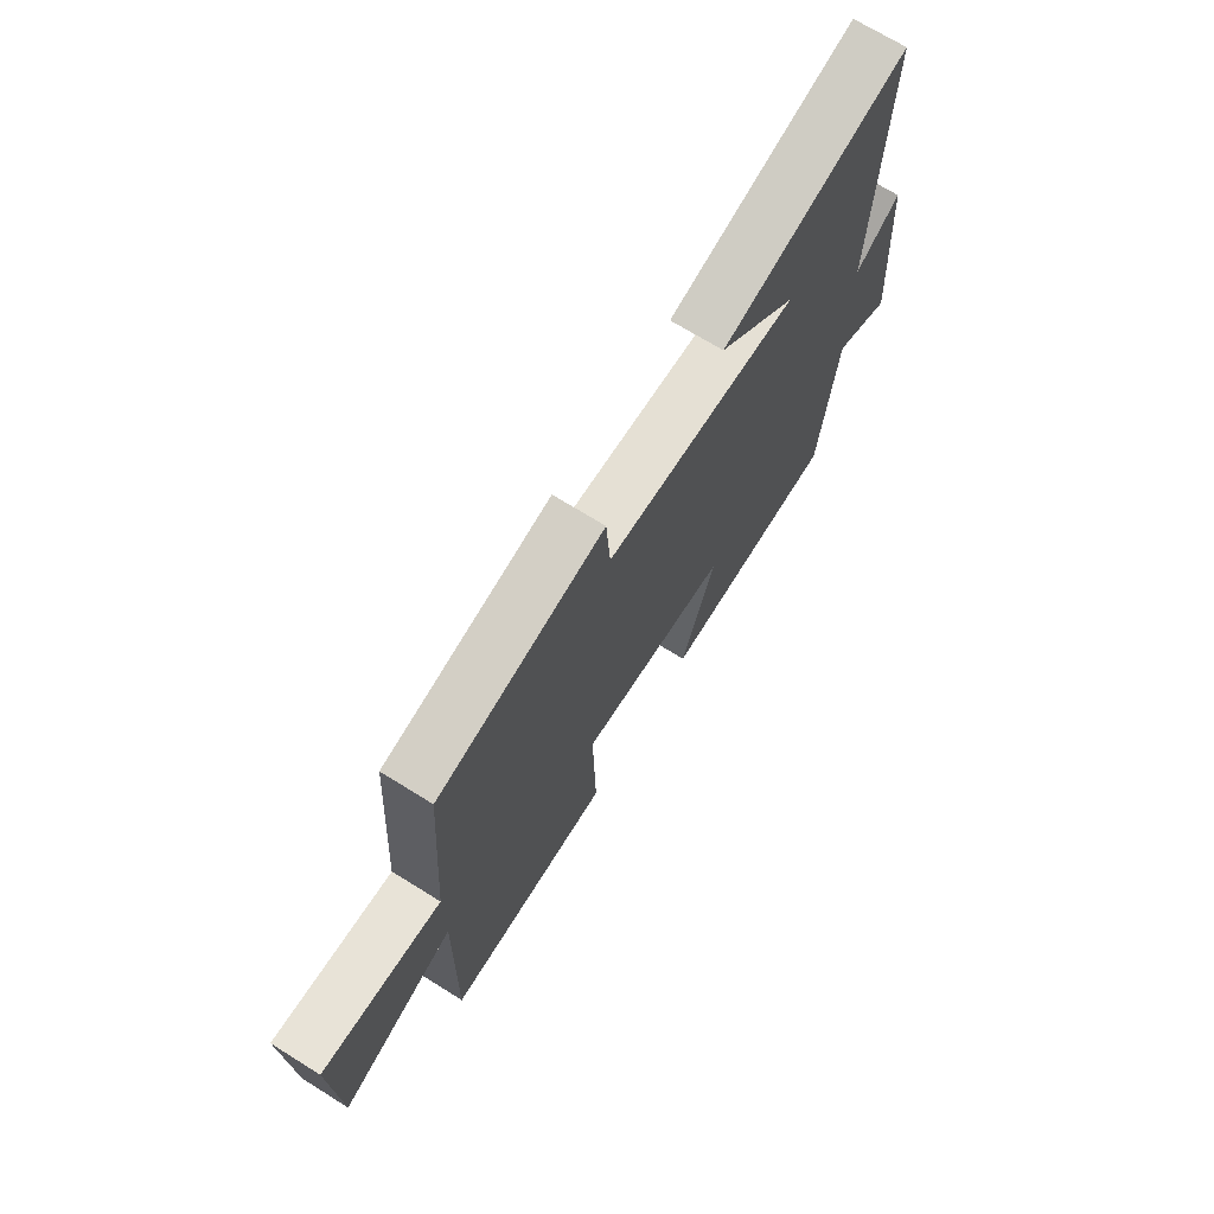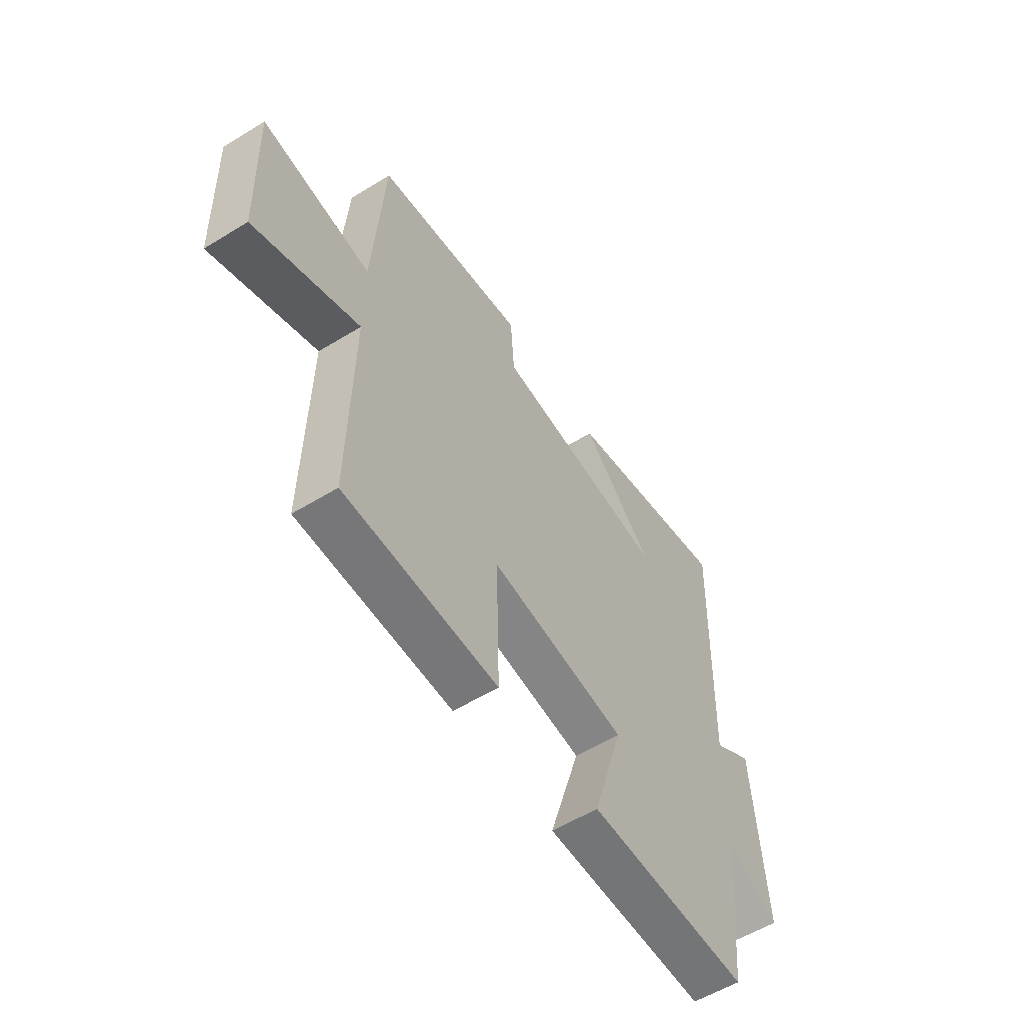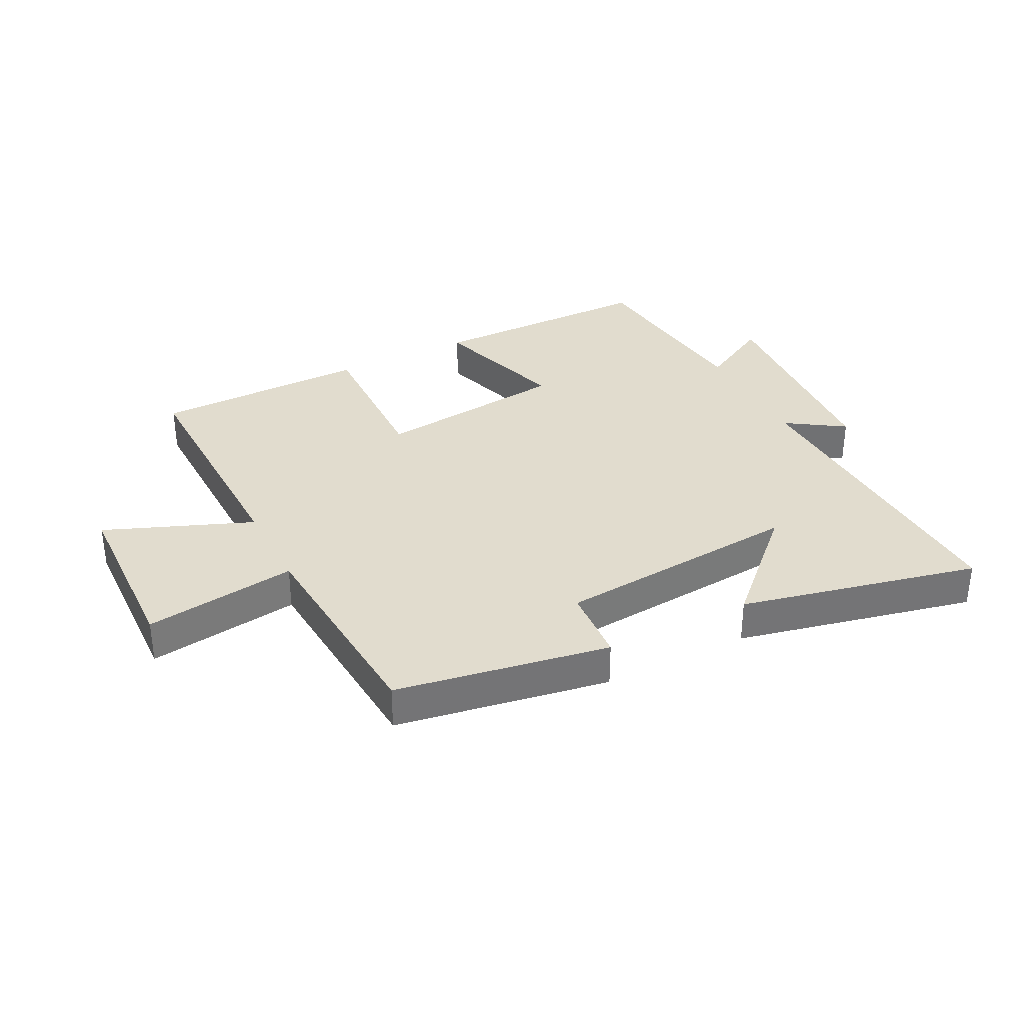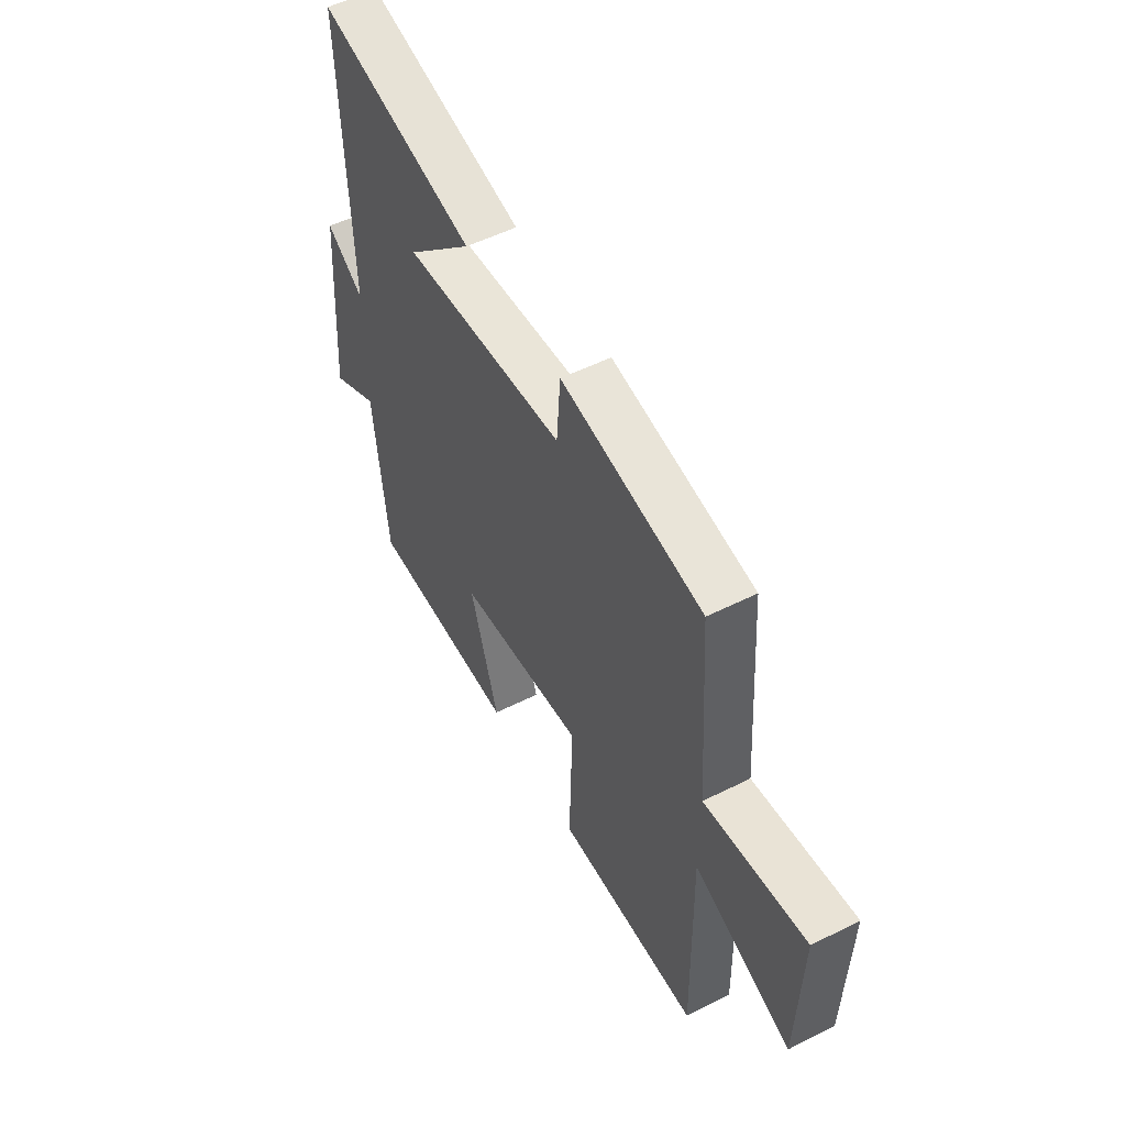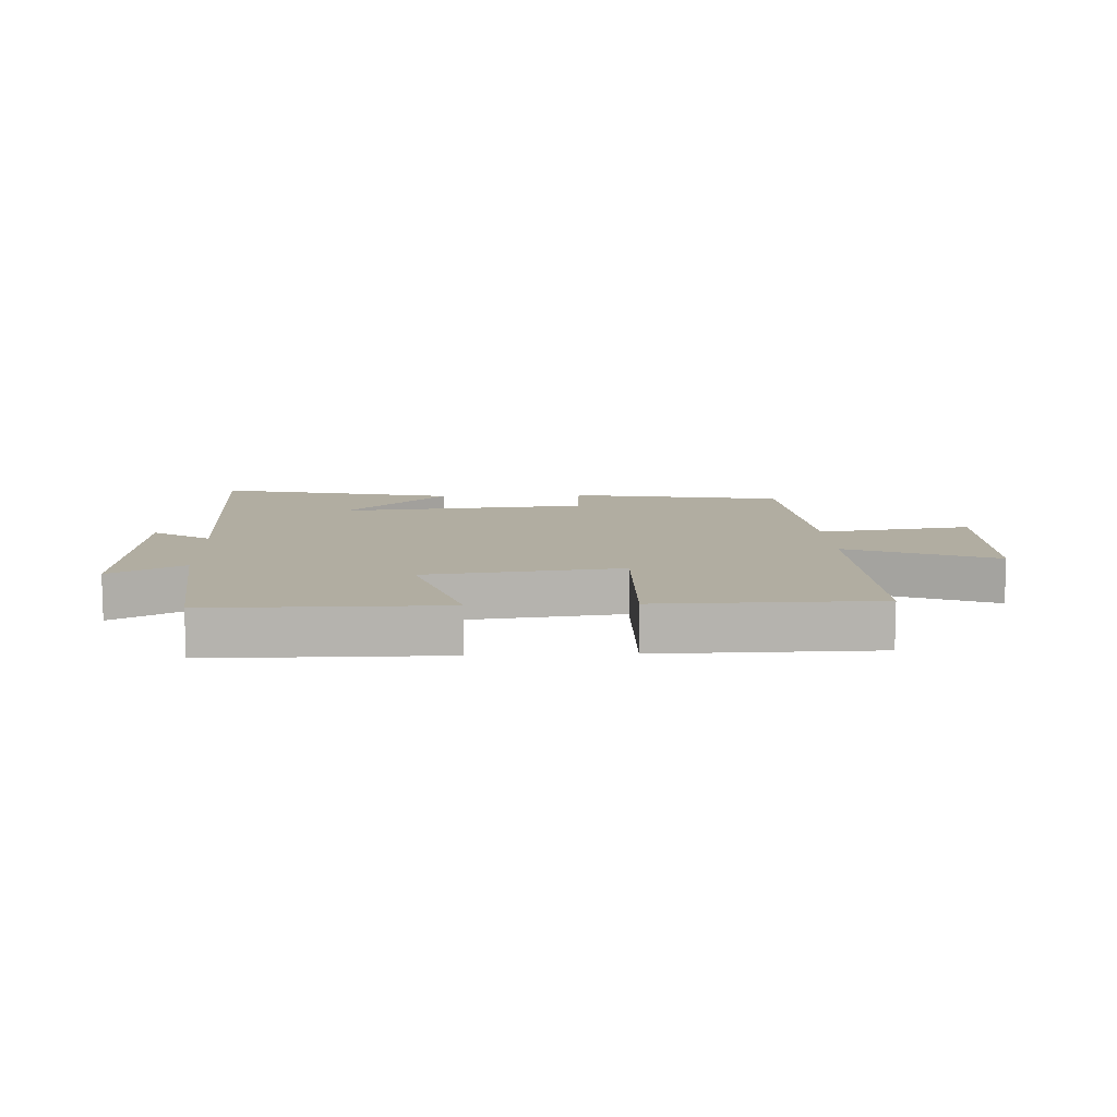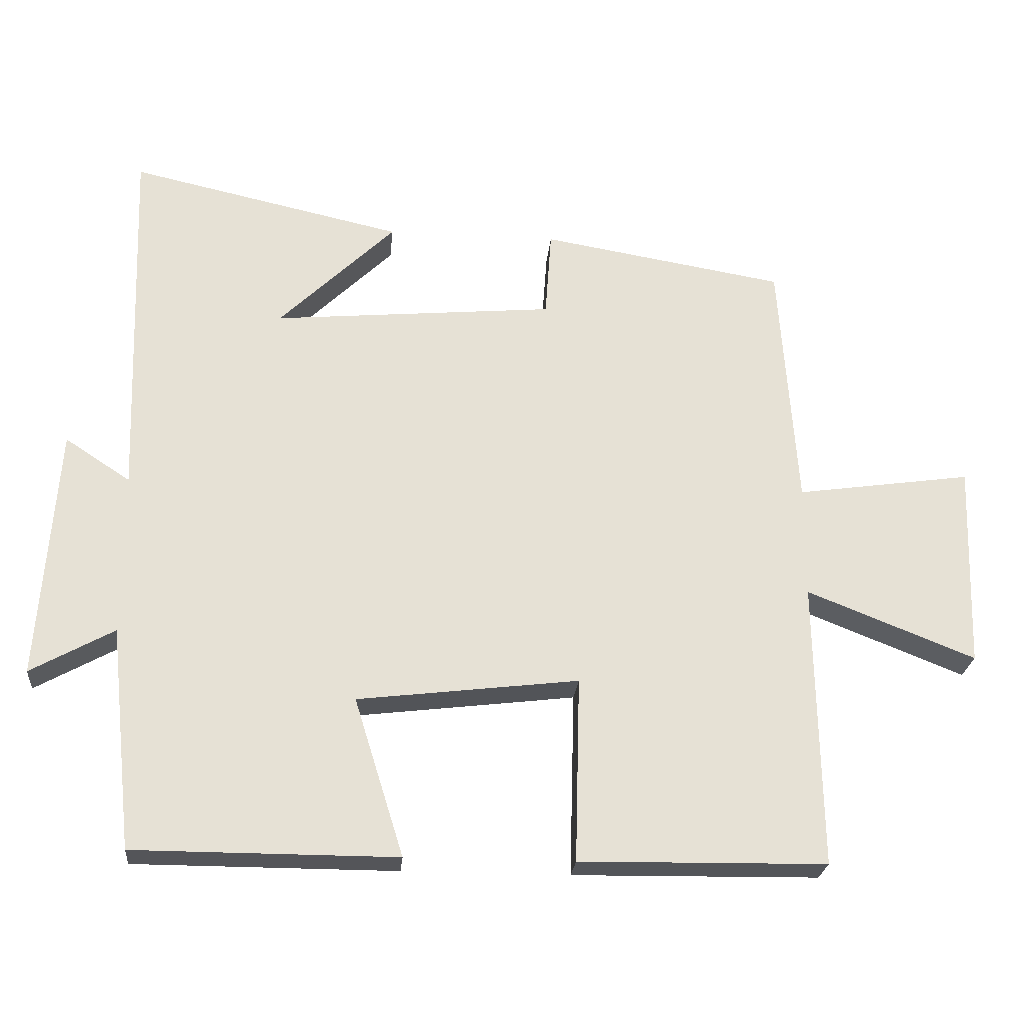
<metadata>
{"format":"obj","ext":"obj","renderer":"f3d","projection":"perspective","resolution":1024,"background":"white","views":[{"elev":70.5,"azim":-58.1,"up":"+Z"},{"elev":-56.6,"azim":-57.4,"up":"+Z"},{"elev":34.0,"azim":-27.0,"up":"+Y"},{"elev":52.9,"azim":-118.2,"up":"+Z"},{"elev":10.3,"azim":177.4,"up":"+Y"},{"elev":-24.6,"azim":175.0,"up":"+Z"}]}
</metadata>
<code>
v -0.475 0.07 0.441
v -0.124 0.07 0.5
v -0.115 0.07 0.374
v 0.291 0.07 0.338
v 0.124 0.07 0.5
v 0.518 0.07 0.588
v 0.5 0.07 0.057
v 0.594 0.07 0.119
v 0.62 0.07 -0.245
v 0.5 0.07 -0.179
v 0.466 0.07 -0.499
v 0.088 0.07 -0.5
v 0.159 0.07 -0.272
v -0.159 0.07 -0.234
v -0.152 0.07 -0.5
v -0.507 0.07 -0.495
v -0.5 0.07 -0.084
v -0.742 0.07 -0.18
v -0.752 0.07 0.114
v -0.5 0.07 0.078
v -0.475 0 0.441
v -0.124 0 0.5
v -0.115 0 0.374
v 0.291 0 0.338
v 0.124 0 0.5
v 0.518 0 0.588
v 0.5 0 0.057
v 0.594 0 0.119
v 0.62 0 -0.245
v 0.5 0 -0.179
v 0.466 0 -0.499
v 0.088 0 -0.5
v 0.159 0 -0.272
v -0.159 0 -0.234
v -0.152 0 -0.5
v -0.507 0 -0.495
v -0.5 0 -0.084
v -0.742 0 -0.18
v -0.752 0 0.114
v -0.5 0 0.078
f 17 18 19 20
f 1 2 3
f 20 1 3
f 17 20 3
f 14 15 16 17
f 17 3 4
f 14 17 4
f 13 14 4
f 10 11 12 13
f 10 13 4
f 7 8 9 10
f 7 10 4
f 6 7 4
f 4 5 6
f 40 39 38 37
f 23 22 21
f 23 21 40
f 23 40 37
f 37 36 35 34
f 24 23 37
f 24 37 34
f 24 34 33
f 33 32 31 30
f 24 33 30
f 30 29 28 27
f 24 30 27
f 24 27 26
f 26 25 24
f 1 21 22 2
f 2 22 23 3
f 3 23 24 4
f 4 24 25 5
f 5 25 26 6
f 6 26 27 7
f 7 27 28 8
f 8 28 29 9
f 9 29 30 10
f 10 30 31 11
f 11 31 32 12
f 12 32 33 13
f 13 33 34 14
f 14 34 35 15
f 15 35 36 16
f 16 36 37 17
f 17 37 38 18
f 18 38 39 19
f 19 39 40 20
f 20 40 21 1

</code>
